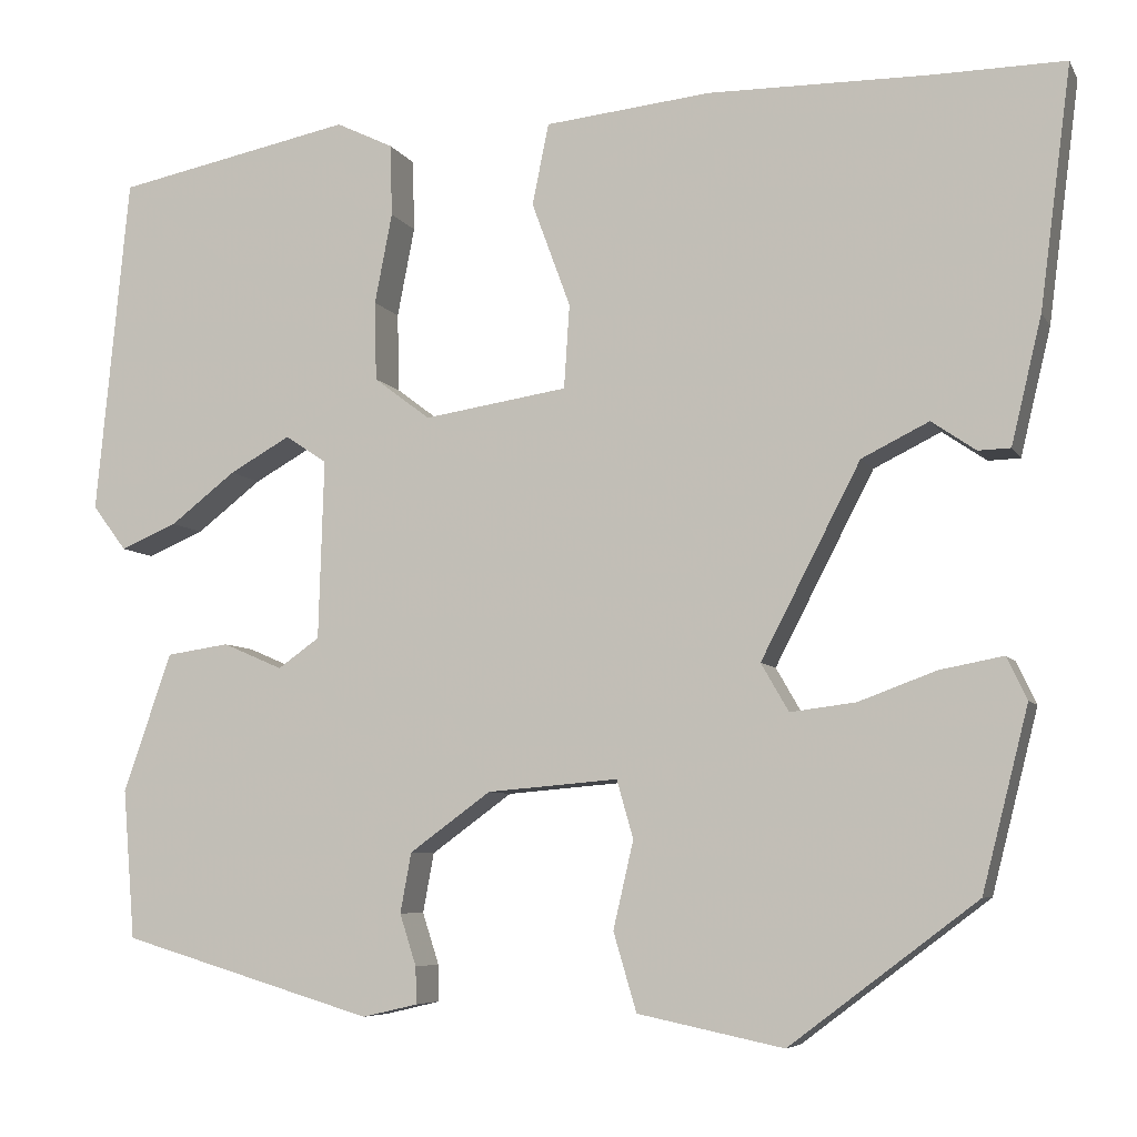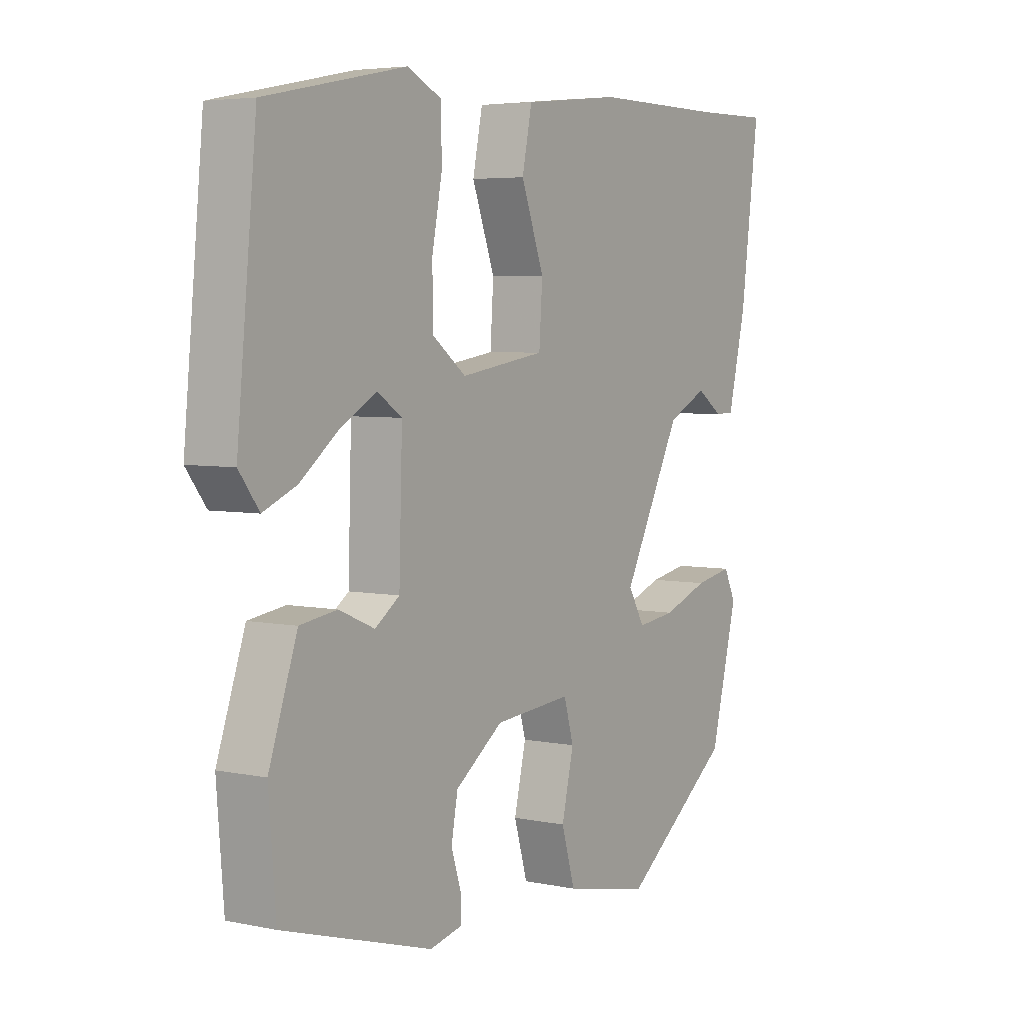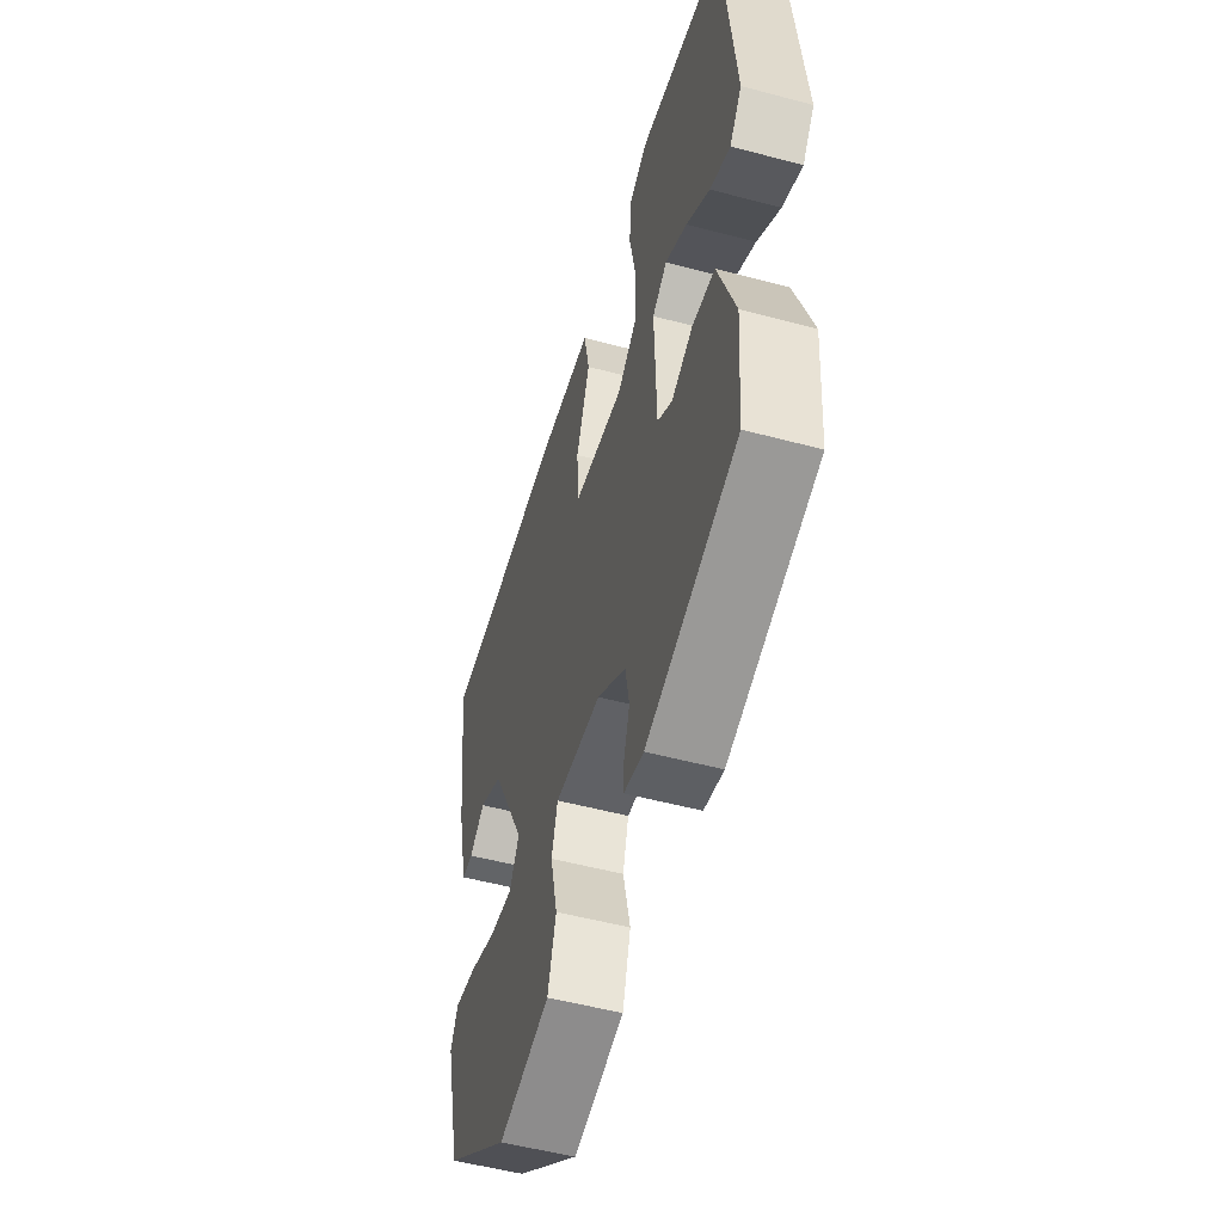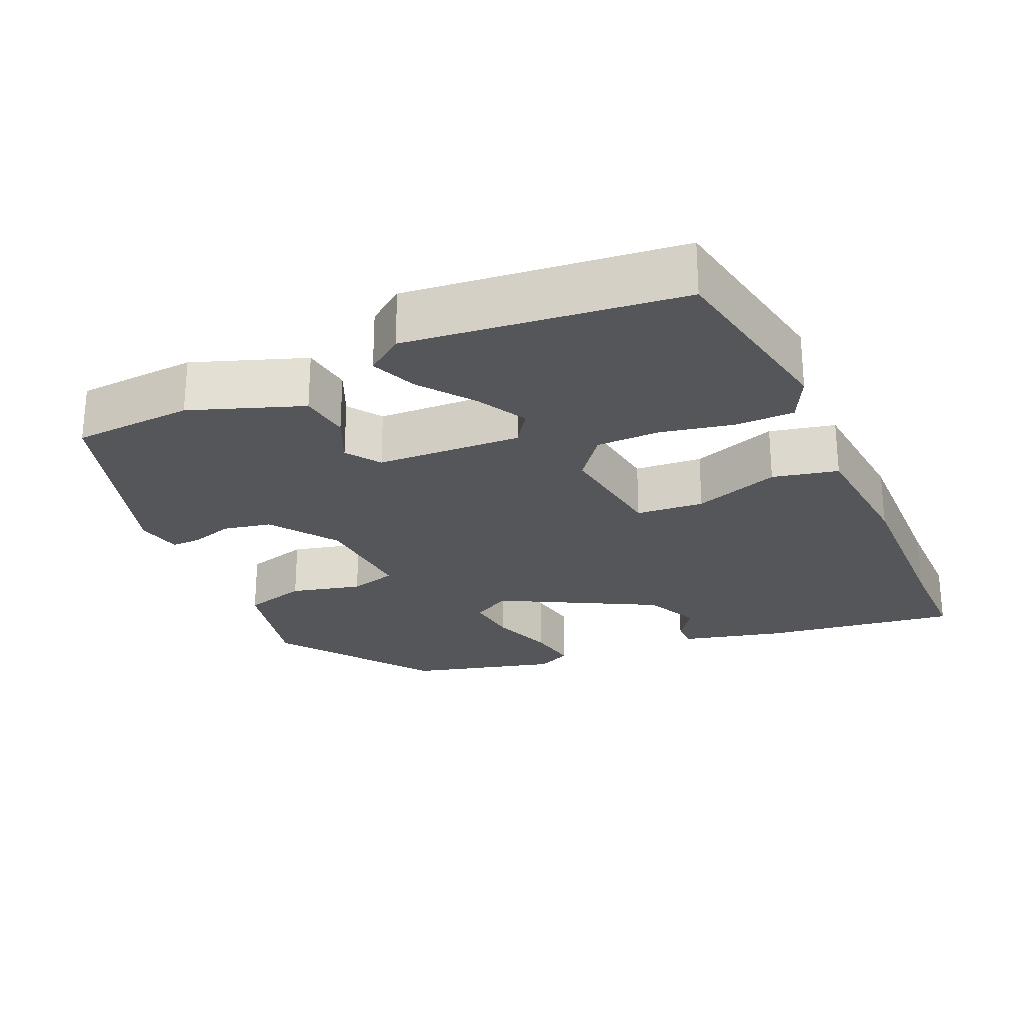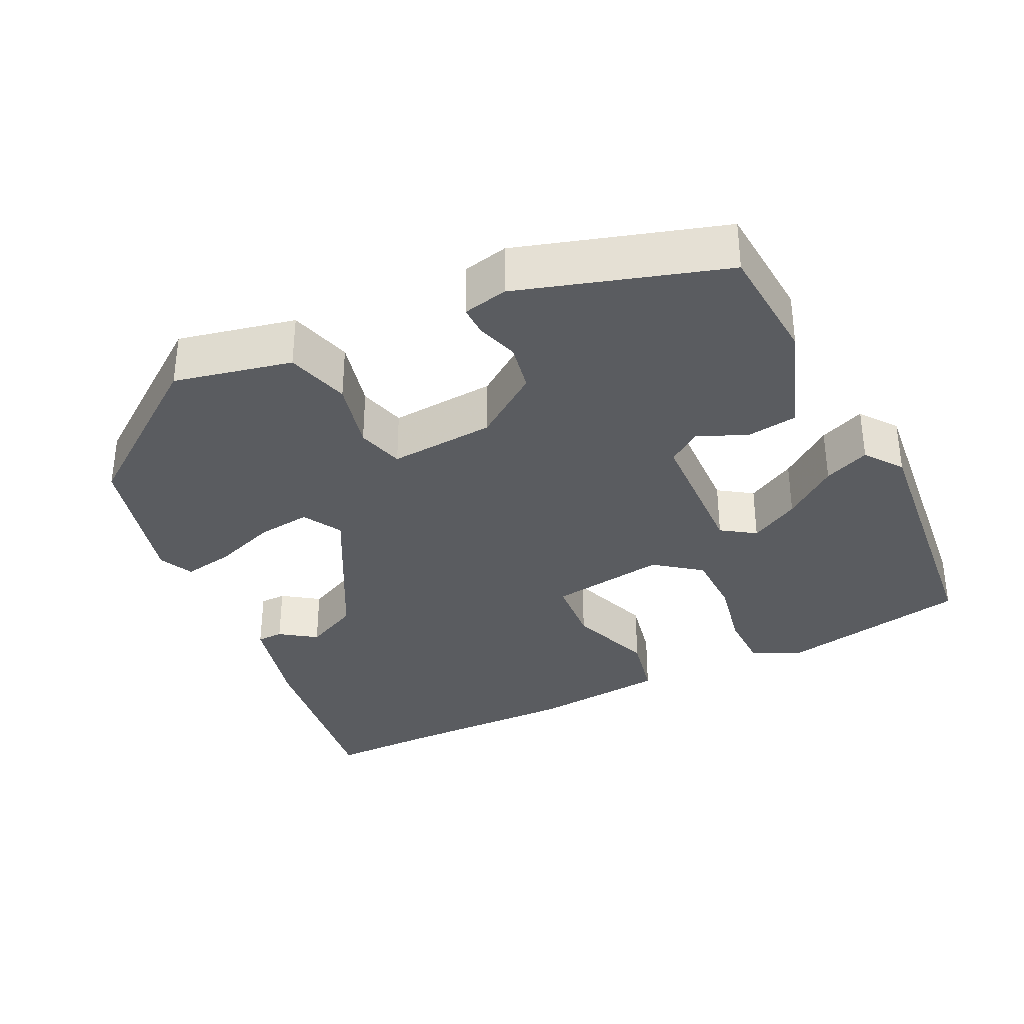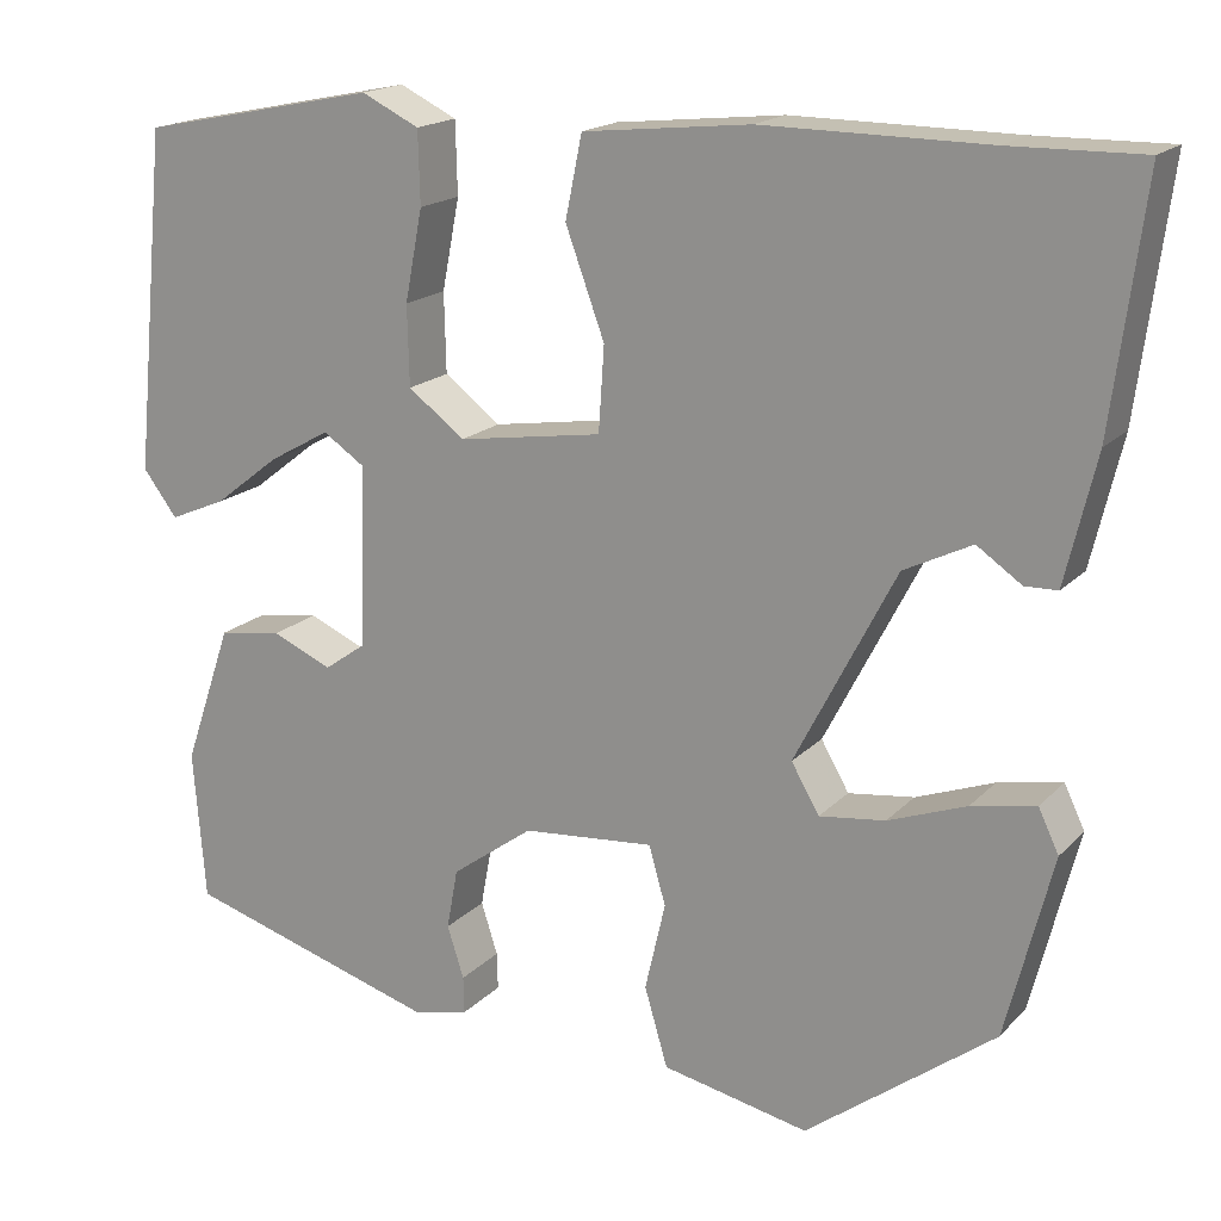
<metadata>
{"format":"obj","ext":"obj","renderer":"f3d","projection":"perspective","resolution":1024,"background":"white","views":[{"elev":-6.6,"azim":17.4,"up":"+Z"},{"elev":4.8,"azim":-56.5,"up":"+Z"},{"elev":-52.7,"azim":-106.0,"up":"+Z"},{"elev":-25.5,"azim":-66.8,"up":"+Y"},{"elev":-34.3,"azim":-154.5,"up":"+Y"},{"elev":17.7,"azim":28.7,"up":"+Z"}]}
</metadata>
<code>
v 0.458 0.07 -0.354
v 0.255 0.07 -0.507
v 0.097 0.07 -0.474
v 0.072 0.07 -0.389
v 0.094 0.07 -0.294
v 0.076 0.07 -0.231
v -0.066 0.07 -0.243
v -0.154 0.07 -0.307
v -0.166 0.07 -0.372
v -0.148 0.07 -0.428
v -0.147 0.07 -0.468
v -0.207 0.07 -0.482
v -0.482 0.07 -0.4
v -0.495 0.07 -0.238
v -0.443 0.07 -0.087
v -0.375 0.07 -0.077
v -0.31 0.07 -0.105
v -0.265 0.07 -0.073
v -0.259 0.07 0.122
v -0.304 0.07 0.152
v -0.37 0.07 0.115
v -0.441 0.07 0.06
v -0.502 0.07 0.034
v -0.539 0.07 0.083
v -0.503 0.07 0.451
v -0.246 0.07 0.503
v -0.184 0.07 0.473
v -0.182 0.07 0.395
v -0.201 0.07 0.297
v -0.199 0.07 0.211
v -0.138 0.07 0.165
v 0.018 0.07 0.189
v 0.024 0.07 0.28
v -0.018 0.07 0.394
v 0 0.07 0.482
v 0.18 0.07 0.501
v 0.421 0.07 0.499
v 0.563 0.07 0.501
v 0.529 0.07 0.239
v 0.496 0.07 0.101
v 0.461 0.07 0.1
v 0.413 0.07 0.133
v 0.34 0.07 0.097
v 0.232 0.07 -0.112
v 0.262 0.07 -0.164
v 0.333 0.07 -0.155
v 0.417 0.07 -0.124
v 0.486 0.07 -0.111
v 0.508 0.07 -0.157
v 0.458 0 -0.354
v 0.255 0 -0.507
v 0.097 0 -0.474
v 0.072 0 -0.389
v 0.094 0 -0.294
v 0.076 0 -0.231
v -0.066 0 -0.243
v -0.154 0 -0.307
v -0.166 0 -0.372
v -0.148 0 -0.428
v -0.147 0 -0.468
v -0.207 0 -0.482
v -0.482 0 -0.4
v -0.495 0 -0.238
v -0.443 0 -0.087
v -0.375 0 -0.077
v -0.31 0 -0.105
v -0.265 0 -0.073
v -0.259 0 0.122
v -0.304 0 0.152
v -0.37 0 0.115
v -0.441 0 0.06
v -0.502 0 0.034
v -0.539 0 0.083
v -0.503 0 0.451
v -0.246 0 0.503
v -0.184 0 0.473
v -0.182 0 0.395
v -0.201 0 0.297
v -0.199 0 0.211
v -0.138 0 0.165
v 0.018 0 0.189
v 0.024 0 0.28
v -0.018 0 0.394
v 0 0 0.482
v 0.18 0 0.501
v 0.421 0 0.499
v 0.563 0 0.501
v 0.529 0 0.239
v 0.496 0 0.101
v 0.461 0 0.1
v 0.413 0 0.133
v 0.34 0 0.097
v 0.232 0 -0.112
v 0.262 0 -0.164
v 0.333 0 -0.155
v 0.417 0 -0.124
v 0.486 0 -0.111
v 0.508 0 -0.157
f 46 47 48 49
f 45 46 49 1
f 39 40 41 42
f 37 38 39 42
f 37 42 43
f 36 37 43 44
f 33 34 35 36
f 32 33 36 44
f 26 27 28 29
f 26 29 30
f 25 26 30
f 24 25 30
f 21 22 23 24
f 20 21 24 30
f 19 20 30 31
f 14 15 16 17
f 14 17 18
f 13 14 18
f 12 13 18
f 9 10 11 12
f 8 9 12 18
f 7 8 18 19
f 2 3 4 5
f 45 1 2 5
f 45 5 6
f 31 32 44 45
f 19 31 45
f 6 7 19 45
f 98 97 96 95
f 50 98 95 94
f 91 90 89 88
f 91 88 87 86
f 92 91 86
f 93 92 86 85
f 85 84 83 82
f 93 85 82 81
f 78 77 76 75
f 79 78 75
f 79 75 74
f 79 74 73
f 73 72 71 70
f 79 73 70 69
f 80 79 69 68
f 66 65 64 63
f 67 66 63
f 67 63 62
f 67 62 61
f 61 60 59 58
f 67 61 58 57
f 68 67 57 56
f 54 53 52 51
f 54 51 50 94
f 55 54 94
f 94 93 81 80
f 94 80 68
f 94 68 56 55
f 1 50 51 2
f 2 51 52 3
f 3 52 53 4
f 4 53 54 5
f 5 54 55 6
f 6 55 56 7
f 7 56 57 8
f 8 57 58 9
f 9 58 59 10
f 10 59 60 11
f 11 60 61 12
f 12 61 62 13
f 13 62 63 14
f 14 63 64 15
f 15 64 65 16
f 16 65 66 17
f 17 66 67 18
f 18 67 68 19
f 19 68 69 20
f 20 69 70 21
f 21 70 71 22
f 22 71 72 23
f 23 72 73 24
f 24 73 74 25
f 25 74 75 26
f 26 75 76 27
f 27 76 77 28
f 28 77 78 29
f 29 78 79 30
f 30 79 80 31
f 31 80 81 32
f 32 81 82 33
f 33 82 83 34
f 34 83 84 35
f 35 84 85 36
f 36 85 86 37
f 37 86 87 38
f 38 87 88 39
f 39 88 89 40
f 40 89 90 41
f 41 90 91 42
f 42 91 92 43
f 43 92 93 44
f 44 93 94 45
f 45 94 95 46
f 46 95 96 47
f 47 96 97 48
f 48 97 98 49
f 49 98 50 1

</code>
